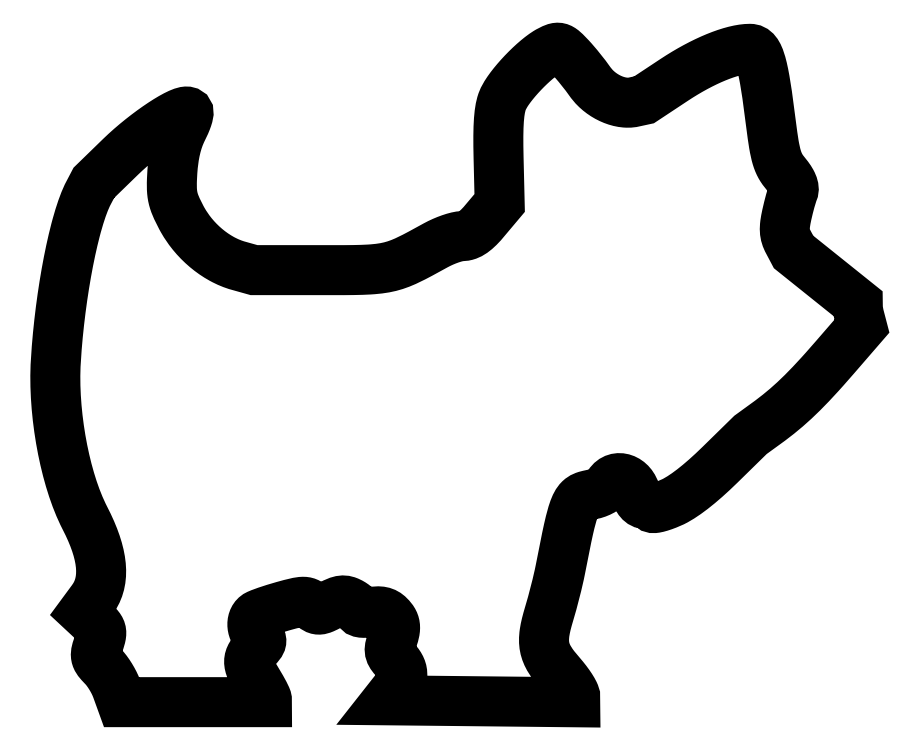
<metadata>
{"format":"dxf","ext":"dxf","renderer":"ezdxf+matplotlib","layout":"modelspace","background":"white","min_lineweight":24,"dpi":150}
</metadata>
<code>
0
SECTION
2
ENTITIES
0
LWPOLYLINE
8
LAYER_1
90
780
70
1
10
-31.66
20
-38.68
10
-22.81
20
-38.68
10
-22.81
20
-38.34
10
-22.83
20
-38.24
10
-22.9
20
-38.07
10
-23
20
-37.85
10
-23.13
20
-37.58
10
-23.48
20
-36.94
10
-23.91
20
-36.22
10
-24.15
20
-35.83
10
-24.36
20
-35.47
10
-24.53
20
-35.14
10
-24.68
20
-34.84
10
-24.79
20
-34.56
10
-24.88
20
-34.3
10
-24.94
20
-34.07
10
-24.96
20
-33.84
10
-24.96
20
-33.63
10
-24.93
20
-33.42
10
-24.87
20
-33.22
10
-24.78
20
-33.02
10
-24.66
20
-32.82
10
-24.51
20
-32.62
10
-24.34
20
-32.4
10
-24.13
20
-32.18
10
-23.86
20
-31.89
10
-23.67
20
-31.65
10
-23.6
20
-31.54
10
-23.54
20
-31.45
10
-23.51
20
-31.36
10
-23.49
20
-31.28
10
-23.48
20
-31.2
10
-23.5
20
-31.12
10
-23.53
20
-31.05
10
-23.57
20
-30.98
10
-23.63
20
-30.9
10
-23.71
20
-30.82
10
-23.91
20
-30.64
10
-24.05
20
-30.51
10
-24.18
20
-30.36
10
-24.29
20
-30.19
10
-24.39
20
-30.02
10
-24.46
20
-29.85
10
-24.51
20
-29.66
10
-24.55
20
-29.48
10
-24.57
20
-29.29
10
-24.57
20
-29.11
10
-24.55
20
-28.93
10
-24.51
20
-28.76
10
-24.46
20
-28.6
10
-24.38
20
-28.45
10
-24.28
20
-28.31
10
-24.17
20
-28.19
10
-24.03
20
-28.09
10
-23.87
20
-28
10
-23.61
20
-27.89
10
-23.26
20
-27.76
10
-22.85
20
-27.61
10
-22.39
20
-27.45
10
-21.88
20
-27.29
10
-21.34
20
-27.13
10
-20.79
20
-26.97
10
-19.97
20
-26.75
10
-19.32
20
-26.59
10
-19.05
20
-26.53
10
-18.81
20
-26.49
10
-18.6
20
-26.46
10
-18.41
20
-26.45
10
-18.24
20
-26.46
10
-18.09
20
-26.48
10
-17.95
20
-26.52
10
-17.83
20
-26.57
10
-17.7
20
-26.64
10
-17.58
20
-26.72
10
-17.33
20
-26.93
10
-17.08
20
-27.14
10
-16.97
20
-27.23
10
-16.86
20
-27.29
10
-16.76
20
-27.34
10
-16.65
20
-27.38
10
-16.55
20
-27.4
10
-16.43
20
-27.4
10
-16.31
20
-27.39
10
-16.18
20
-27.36
10
-16.04
20
-27.32
10
-15.89
20
-27.25
10
-15.52
20
-27.08
10
-15.06
20
-26.84
10
-14.64
20
-26.63
10
-14.28
20
-26.47
10
-14.12
20
-26.41
10
-13.96
20
-26.36
10
-13.82
20
-26.32
10
-13.68
20
-26.3
10
-13.54
20
-26.29
10
-13.41
20
-26.3
10
-13.28
20
-26.31
10
-13.15
20
-26.34
10
-13.02
20
-26.38
10
-12.88
20
-26.43
10
-12.6
20
-26.56
10
-12.4
20
-26.68
10
-12.22
20
-26.8
10
-12.06
20
-26.93
10
-11.91
20
-27.06
10
-11.79
20
-27.19
10
-11.7
20
-27.32
10
-11.65
20
-27.43
10
-11.63
20
-27.49
10
-11.63
20
-27.54
10
-11.62
20
-27.58
10
-11.6
20
-27.63
10
-11.56
20
-27.67
10
-11.52
20
-27.7
10
-11.46
20
-27.73
10
-11.39
20
-27.75
10
-11.21
20
-27.79
10
-11
20
-27.8
10
-10.74
20
-27.79
10
-10.45
20
-27.76
10
-10.13
20
-27.71
10
-9.745
20
-27.65
10
-9.4
20
-27.62
10
-9.24
20
-27.62
10
-9.088
20
-27.62
10
-8.944
20
-27.64
10
-8.807
20
-27.66
10
-8.676
20
-27.69
10
-8.551
20
-27.73
10
-8.432
20
-27.78
10
-8.317
20
-27.84
10
-8.206
20
-27.91
10
-8.099
20
-27.98
10
-7.995
20
-28.07
10
-7.894
20
-28.17
10
-7.742
20
-28.32
10
-7.609
20
-28.48
10
-7.495
20
-28.63
10
-7.399
20
-28.79
10
-7.321
20
-28.95
10
-7.261
20
-29.11
10
-7.218
20
-29.27
10
-7.194
20
-29.45
10
-7.187
20
-29.63
10
-7.198
20
-29.83
10
-7.225
20
-30.03
10
-7.27
20
-30.26
10
-7.332
20
-30.5
10
-7.41
20
-30.76
10
-7.505
20
-31.04
10
-7.616
20
-31.34
10
-7.738
20
-31.69
10
-7.781
20
-31.85
10
-7.813
20
-31.99
10
-7.833
20
-32.13
10
-7.841
20
-32.26
10
-7.836
20
-32.39
10
-7.818
20
-32.51
10
-7.787
20
-32.63
10
-7.742
20
-32.74
10
-7.683
20
-32.86
10
-7.61
20
-32.98
10
-7.523
20
-33.11
10
-7.42
20
-33.24
10
-7.169
20
-33.52
10
-6.966
20
-33.75
10
-6.79
20
-33.97
10
-6.641
20
-34.2
10
-6.52
20
-34.42
10
-6.426
20
-34.63
10
-6.359
20
-34.85
10
-6.32
20
-35.07
10
-6.308
20
-35.3
10
-6.323
20
-35.52
10
-6.365
20
-35.75
10
-6.435
20
-35.98
10
-6.533
20
-36.22
10
-6.657
20
-36.47
10
-6.809
20
-36.73
10
-6.989
20
-36.99
10
-7.195
20
-37.27
10
-8.13
20
-38.46
10
14.76
20
-38.69
10
14.76
20
-37.97
10
14.75
20
-37.89
10
14.72
20
-37.79
10
14.68
20
-37.67
10
14.62
20
-37.53
10
14.45
20
-37.23
10
14.24
20
-36.88
10
13.98
20
-36.49
10
13.68
20
-36.09
10
13.35
20
-35.67
10
13
20
-35.25
10
12.6
20
-34.78
10
12.24
20
-34.34
10
11.93
20
-33.93
10
11.67
20
-33.52
10
11.55
20
-33.32
10
11.45
20
-33.13
10
11.35
20
-32.94
10
11.27
20
-32.74
10
11.19
20
-32.55
10
11.13
20
-32.35
10
11.08
20
-32.16
10
11.03
20
-31.96
10
11
20
-31.76
10
10.98
20
-31.55
10
10.96
20
-31.34
10
10.96
20
-31.13
10
10.96
20
-30.91
10
10.97
20
-30.68
10
11
20
-30.45
10
11.03
20
-30.21
10
11.12
20
-29.71
10
11.24
20
-29.16
10
11.39
20
-28.57
10
11.58
20
-27.93
10
11.77
20
-27.3
10
11.96
20
-26.61
10
12.34
20
-25.17
10
12.52
20
-24.45
10
12.68
20
-23.76
10
12.82
20
-23.13
10
12.94
20
-22.58
10
13.49
20
-19.76
10
13.73
20
-18.6
10
13.95
20
-17.61
10
14.15
20
-16.75
10
14.34
20
-16.03
10
14.43
20
-15.72
10
14.52
20
-15.43
10
14.61
20
-15.17
10
14.7
20
-14.93
10
14.8
20
-14.72
10
14.89
20
-14.54
10
14.99
20
-14.37
10
15.09
20
-14.22
10
15.19
20
-14.09
10
15.3
20
-13.97
10
15.41
20
-13.87
10
15.53
20
-13.79
10
15.66
20
-13.71
10
15.79
20
-13.65
10
15.93
20
-13.59
10
16.08
20
-13.54
10
16.4
20
-13.46
10
16.76
20
-13.39
10
17.1
20
-13.31
10
17.42
20
-13.2
10
17.74
20
-13.07
10
18.03
20
-12.92
10
18.29
20
-12.76
10
18.41
20
-12.67
10
18.52
20
-12.58
10
18.61
20
-12.49
10
18.7
20
-12.4
10
18.77
20
-12.31
10
18.82
20
-12.22
10
18.9
20
-12.09
10
18.98
20
-11.97
10
19.07
20
-11.86
10
19.16
20
-11.77
10
19.26
20
-11.69
10
19.37
20
-11.61
10
19.47
20
-11.55
10
19.58
20
-11.5
10
19.7
20
-11.45
10
19.82
20
-11.42
10
19.93
20
-11.4
10
20.06
20
-11.39
10
20.18
20
-11.39
10
20.3
20
-11.4
10
20.42
20
-11.42
10
20.55
20
-11.44
10
20.67
20
-11.48
10
20.79
20
-11.53
10
20.91
20
-11.58
10
21.03
20
-11.65
10
21.14
20
-11.72
10
21.25
20
-11.8
10
21.36
20
-11.89
10
21.46
20
-11.99
10
21.56
20
-12.1
10
21.65
20
-12.22
10
21.74
20
-12.34
10
21.82
20
-12.47
10
21.89
20
-12.61
10
21.96
20
-12.76
10
22.02
20
-12.92
10
22.07
20
-13.08
10
22.18
20
-13.42
10
22.31
20
-13.72
10
22.37
20
-13.85
10
22.44
20
-13.96
10
22.51
20
-14.07
10
22.59
20
-14.17
10
22.67
20
-14.25
10
22.75
20
-14.33
10
22.84
20
-14.39
10
22.93
20
-14.44
10
23.02
20
-14.48
10
23.12
20
-14.51
10
23.21
20
-14.53
10
23.32
20
-14.53
10
23.48
20
-14.54
10
23.64
20
-14.57
10
23.78
20
-14.6
10
23.9
20
-14.66
10
24
20
-14.72
10
24.08
20
-14.79
10
24.13
20
-14.87
10
24.14
20
-14.91
10
24.15
20
-14.95
10
24.16
20
-14.99
10
24.19
20
-15.02
10
24.25
20
-15.03
10
24.32
20
-15.04
10
24.42
20
-15.03
10
24.53
20
-15.02
10
24.81
20
-14.96
10
25.15
20
-14.87
10
25.53
20
-14.74
10
25.95
20
-14.58
10
26.41
20
-14.39
10
26.69
20
-14.26
10
26.99
20
-14.11
10
27.3
20
-13.93
10
27.62
20
-13.73
10
27.96
20
-13.51
10
28.31
20
-13.27
10
28.67
20
-13.01
10
29.05
20
-12.73
10
29.43
20
-12.42
10
29.83
20
-12.1
10
30.23
20
-11.76
10
30.65
20
-11.4
10
31.07
20
-11.02
10
31.5
20
-10.62
10
32.39
20
-9.765
10
36.12
20
-6.115
10
37.98
20
-4.769
10
38.51
20
-4.378
10
39.03
20
-3.987
10
39.53
20
-3.593
10
40.02
20
-3.192
10
40.5
20
-2.782
10
40.99
20
-2.358
10
41.47
20
-1.918
10
41.96
20
-1.458
10
42.45
20
-0.9748
10
42.96
20
-0.4646
10
43.48
20
0.07575
10
44.01
20
0.6497
10
44.57
20
1.261
10
45.16
20
1.912
10
46.42
20
3.349
10
49.69
20
7.125
10
49.44
20
8.034
10
49.35
20
8.425
10
49.27
20
8.816
10
49.22
20
9.163
10
49.19
20
9.419
10
49.19
20
9.896
10
41.36
20
16.17
10
40.72
20
17.38
10
40.63
20
17.56
10
40.55
20
17.73
10
40.48
20
17.9
10
40.42
20
18.07
10
40.38
20
18.24
10
40.34
20
18.41
10
40.32
20
18.59
10
40.3
20
18.77
10
40.3
20
18.97
10
40.3
20
19.17
10
40.32
20
19.38
10
40.34
20
19.61
10
40.42
20
20.12
10
40.54
20
20.7
10
40.75
20
21.57
10
40.96
20
22.4
10
41.16
20
23.08
10
41.25
20
23.34
10
41.32
20
23.52
10
41.35
20
23.62
10
41.37
20
23.71
10
41.38
20
23.82
10
41.37
20
23.93
10
41.36
20
24.05
10
41.33
20
24.17
10
41.29
20
24.3
10
41.24
20
24.43
10
41.17
20
24.57
10
41.1
20
24.72
10
40.91
20
25.03
10
40.68
20
25.35
10
40.41
20
25.7
10
40.23
20
25.93
10
40.06
20
26.15
10
39.9
20
26.38
10
39.76
20
26.61
10
39.63
20
26.86
10
39.52
20
27.12
10
39.41
20
27.41
10
39.31
20
27.72
10
39.22
20
28.06
10
39.13
20
28.43
10
39.04
20
28.85
10
38.96
20
29.31
10
38.8
20
30.38
10
38.63
20
31.69
10
38.46
20
33.02
10
38.3
20
34.23
10
38.15
20
35.31
10
38
20
36.28
10
37.85
20
37.14
10
37.71
20
37.89
10
37.57
20
38.54
10
37.43
20
39.1
10
37.28
20
39.57
10
37.21
20
39.78
10
37.13
20
39.96
10
37.05
20
40.13
10
36.97
20
40.28
10
36.89
20
40.41
10
36.81
20
40.52
10
36.72
20
40.62
10
36.63
20
40.7
10
36.54
20
40.77
10
36.45
20
40.82
10
36.35
20
40.87
10
36.25
20
40.89
10
36.15
20
40.91
10
36.04
20
40.91
10
35.83
20
40.91
10
35.62
20
40.9
10
35.17
20
40.85
10
34.69
20
40.76
10
34.18
20
40.65
10
33.65
20
40.51
10
33.1
20
40.33
10
32.53
20
40.13
10
31.94
20
39.89
10
31.33
20
39.64
10
30.71
20
39.35
10
30.08
20
39.04
10
29.44
20
38.7
10
28.79
20
38.34
10
28.13
20
37.96
10
27.48
20
37.56
10
26.82
20
37.13
10
23.14
20
34.7
10
21.9
20
34.43
10
21.74
20
34.4
10
21.57
20
34.38
10
21.4
20
34.36
10
21.22
20
34.35
10
21.04
20
34.36
10
20.86
20
34.37
10
20.5
20
34.41
10
20.13
20
34.49
10
19.76
20
34.59
10
19.39
20
34.72
10
19.02
20
34.88
10
18.66
20
35.06
10
18.31
20
35.27
10
17.97
20
35.5
10
17.65
20
35.75
10
17.34
20
36.03
10
17.05
20
36.32
10
16.78
20
36.63
10
16.66
20
36.79
10
16.54
20
36.95
10
16.31
20
37.28
10
16.03
20
37.65
10
15.42
20
38.43
10
15.09
20
38.83
10
14.77
20
39.21
10
14.46
20
39.57
10
14.17
20
39.89
10
13.75
20
40.33
10
13.57
20
40.51
10
13.41
20
40.66
10
13.26
20
40.79
10
13.12
20
40.89
10
12.98
20
40.96
10
12.86
20
41.01
10
12.73
20
41.04
10
12.61
20
41.05
10
12.47
20
41.04
10
12.34
20
41.01
10
12.19
20
40.96
10
12.02
20
40.89
10
11.65
20
40.7
10
11.47
20
40.61
10
11.29
20
40.5
10
10.91
20
40.25
10
10.51
20
39.95
10
10.1
20
39.61
10
9.67
20
39.24
10
9.239
20
38.85
10
8.809
20
38.43
10
8.387
20
37.99
10
7.977
20
37.55
10
7.585
20
37.11
10
7.217
20
36.66
10
6.879
20
36.23
10
6.575
20
35.81
10
6.313
20
35.41
10
6.097
20
35.03
10
6.008
20
34.86
10
5.933
20
34.69
10
5.848
20
34.47
10
5.772
20
34.23
10
5.702
20
33.97
10
5.641
20
33.68
10
5.586
20
33.37
10
5.539
20
33.03
10
5.498
20
32.66
10
5.465
20
32.26
10
5.438
20
31.83
10
5.417
20
31.36
10
5.395
20
30.29
10
5.398
20
29.06
10
5.423
20
27.65
10
5.556
20
22.14
10
3.874
20
20.12
10
3.435
20
19.62
10
3.229
20
19.39
10
3.031
20
19.19
10
2.839
20
19.01
10
2.654
20
18.84
10
2.474
20
18.7
10
2.3
20
18.57
10
2.129
20
18.45
10
1.961
20
18.36
10
1.796
20
18.28
10
1.633
20
18.21
10
1.471
20
18.16
10
1.309
20
18.13
10
1.147
20
18.11
10
0.9838
20
18.1
10
0.8504
20
18.09
10
0.7002
20
18.07
10
0.3563
20
18.01
10
-0.03489
20
17.9
10
-0.46
20
17.76
10
-0.9058
20
17.6
10
-1.359
20
17.41
10
-1.807
20
17.2
10
-2.236
20
16.98
10
-4.094
20
15.96
10
-4.872
20
15.55
10
-5.577
20
15.2
10
-5.91
20
15.05
10
-6.232
20
14.91
10
-6.548
20
14.78
10
-6.859
20
14.66
10
-7.168
20
14.56
10
-7.478
20
14.46
10
-7.792
20
14.38
10
-8.112
20
14.31
10
-8.442
20
14.24
10
-8.783
20
14.18
10
-9.138
20
14.14
10
-9.511
20
14.09
10
-9.904
20
14.06
10
-10.32
20
14.03
10
-11.23
20
13.99
10
-12.26
20
13.97
10
-13.44
20
13.95
10
-16.32
20
13.95
10
-24.37
20
13.96
10
-26.25
20
14.48
10
-26.51
20
14.56
10
-26.77
20
14.64
10
-27.03
20
14.74
10
-27.29
20
14.84
10
-27.54
20
14.95
10
-27.8
20
15.07
10
-28.05
20
15.19
10
-28.3
20
15.33
10
-28.8
20
15.62
10
-29.29
20
15.94
10
-29.76
20
16.28
10
-30.22
20
16.65
10
-30.67
20
17.05
10
-31.1
20
17.46
10
-31.51
20
17.9
10
-31.9
20
18.36
10
-32.27
20
18.83
10
-32.61
20
19.33
10
-32.78
20
19.58
10
-32.93
20
19.83
10
-33.08
20
20.09
10
-33.23
20
20.35
10
-33.61
20
21.11
10
-33.77
20
21.44
10
-33.91
20
21.76
10
-34.03
20
22.06
10
-34.13
20
22.34
10
-34.21
20
22.63
10
-34.27
20
22.92
10
-34.32
20
23.21
10
-34.36
20
23.52
10
-34.38
20
23.84
10
-34.39
20
24.19
10
-34.38
20
24.57
10
-34.37
20
24.98
10
-34.32
20
25.94
10
-34.26
20
26.69
10
-34.17
20
27.41
10
-34.12
20
27.76
10
-34.06
20
28.1
10
-33.99
20
28.44
10
-33.92
20
28.76
10
-33.84
20
29.08
10
-33.76
20
29.38
10
-33.67
20
29.68
10
-33.57
20
29.97
10
-33.47
20
30.25
10
-33.36
20
30.51
10
-33.25
20
30.77
10
-33.13
20
31.01
10
-32.93
20
31.4
10
-32.76
20
31.78
10
-32.62
20
32.14
10
-32.5
20
32.46
10
-32.42
20
32.73
10
-32.37
20
32.95
10
-32.36
20
33.04
10
-32.36
20
33.11
10
-32.36
20
33.17
10
-32.39
20
33.21
10
-32.45
20
33.25
10
-32.54
20
33.27
10
-32.65
20
33.27
10
-32.78
20
33.26
10
-32.93
20
33.22
10
-33.1
20
33.17
10
-33.28
20
33.1
10
-33.48
20
33.02
10
-33.93
20
32.8
10
-34.44
20
32.52
10
-34.98
20
32.2
10
-35.57
20
31.82
10
-36.18
20
31.4
10
-36.82
20
30.95
10
-37.47
20
30.47
10
-38.12
20
29.96
10
-38.77
20
29.43
10
-39.41
20
28.89
10
-40.02
20
28.33
10
-40.61
20
27.78
10
-43.89
20
24.59
10
-44.52
20
23.4
10
-44.68
20
23.07
10
-44.84
20
22.72
10
-45.01
20
22.33
10
-45.17
20
21.91
10
-45.33
20
21.46
10
-45.49
20
20.99
10
-45.65
20
20.49
10
-45.81
20
19.96
10
-45.96
20
19.41
10
-46.12
20
18.84
10
-46.42
20
17.63
10
-46.71
20
16.35
10
-46.98
20
15
10
-47.24
20
13.59
10
-47.49
20
12.13
10
-47.72
20
10.64
10
-47.92
20
9.114
10
-48.11
20
7.569
10
-48.27
20
6.013
10
-48.41
20
4.456
10
-48.52
20
2.907
10
-48.55
20
2.306
10
-48.57
20
1.697
10
-48.58
20
1.079
10
-48.58
20
0.4542
10
-48.57
20
-0.1774
10
-48.55
20
-0.8144
10
-48.51
20
-1.456
10
-48.47
20
-2.101
10
-48.42
20
-2.749
10
-48.36
20
-3.399
10
-48.29
20
-4.049
10
-48.21
20
-4.699
10
-48.13
20
-5.349
10
-48.03
20
-5.996
10
-47.92
20
-6.64
10
-47.81
20
-7.28
10
-47.69
20
-7.916
10
-47.56
20
-8.546
10
-47.42
20
-9.169
10
-47.28
20
-9.784
10
-47.12
20
-10.39
10
-46.96
20
-10.99
10
-46.79
20
-11.58
10
-46.62
20
-12.15
10
-46.44
20
-12.71
10
-46.25
20
-13.26
10
-46.05
20
-13.8
10
-45.85
20
-14.32
10
-45.64
20
-14.82
10
-45.43
20
-15.31
10
-45.21
20
-15.78
10
-44.99
20
-16.23
10
-44.58
20
-17.05
10
-44.39
20
-17.45
10
-44.22
20
-17.84
10
-44.06
20
-18.22
10
-43.91
20
-18.6
10
-43.77
20
-18.97
10
-43.64
20
-19.34
10
-43.52
20
-19.7
10
-43.42
20
-20.05
10
-43.32
20
-20.39
10
-43.24
20
-20.73
10
-43.17
20
-21.06
10
-43.12
20
-21.39
10
-43.07
20
-21.7
10
-43.03
20
-22.02
10
-43.01
20
-22.32
10
-43
20
-22.62
10
-43
20
-22.91
10
-43.01
20
-23.2
10
-43.03
20
-23.48
10
-43.07
20
-23.76
10
-43.11
20
-24.02
10
-43.17
20
-24.29
10
-43.24
20
-24.54
10
-43.32
20
-24.79
10
-43.42
20
-25.04
10
-43.52
20
-25.27
10
-43.63
20
-25.51
10
-43.76
20
-25.73
10
-43.9
20
-25.95
10
-44.05
20
-26.17
10
-45.17
20
-27.69
10
-44.05
20
-28.73
10
-43.63
20
-29.13
10
-43.46
20
-29.3
10
-43.32
20
-29.46
10
-43.2
20
-29.61
10
-43.11
20
-29.75
10
-43.05
20
-29.9
10
-43
20
-30.04
10
-42.98
20
-30.2
10
-42.99
20
-30.37
10
-43.01
20
-30.55
10
-43.05
20
-30.75
10
-43.11
20
-30.98
10
-43.19
20
-31.24
10
-43.4
20
-31.86
10
-43.53
20
-32.27
10
-43.58
20
-32.44
10
-43.61
20
-32.61
10
-43.64
20
-32.76
10
-43.64
20
-32.9
10
-43.63
20
-33.04
10
-43.61
20
-33.17
10
-43.57
20
-33.3
10
-43.51
20
-33.43
10
-43.44
20
-33.56
10
-43.34
20
-33.69
10
-43.23
20
-33.83
10
-43.1
20
-33.98
10
-42.79
20
-34.31
10
-42.56
20
-34.56
10
-42.32
20
-34.86
10
-42.08
20
-35.2
10
-41.84
20
-35.56
10
-41.62
20
-35.93
10
-41.42
20
-36.31
10
-41.25
20
-36.68
10
-41.11
20
-37.04
10
-40.51
20
-38.68
0
ENDSEC
0
EOF

</code>
